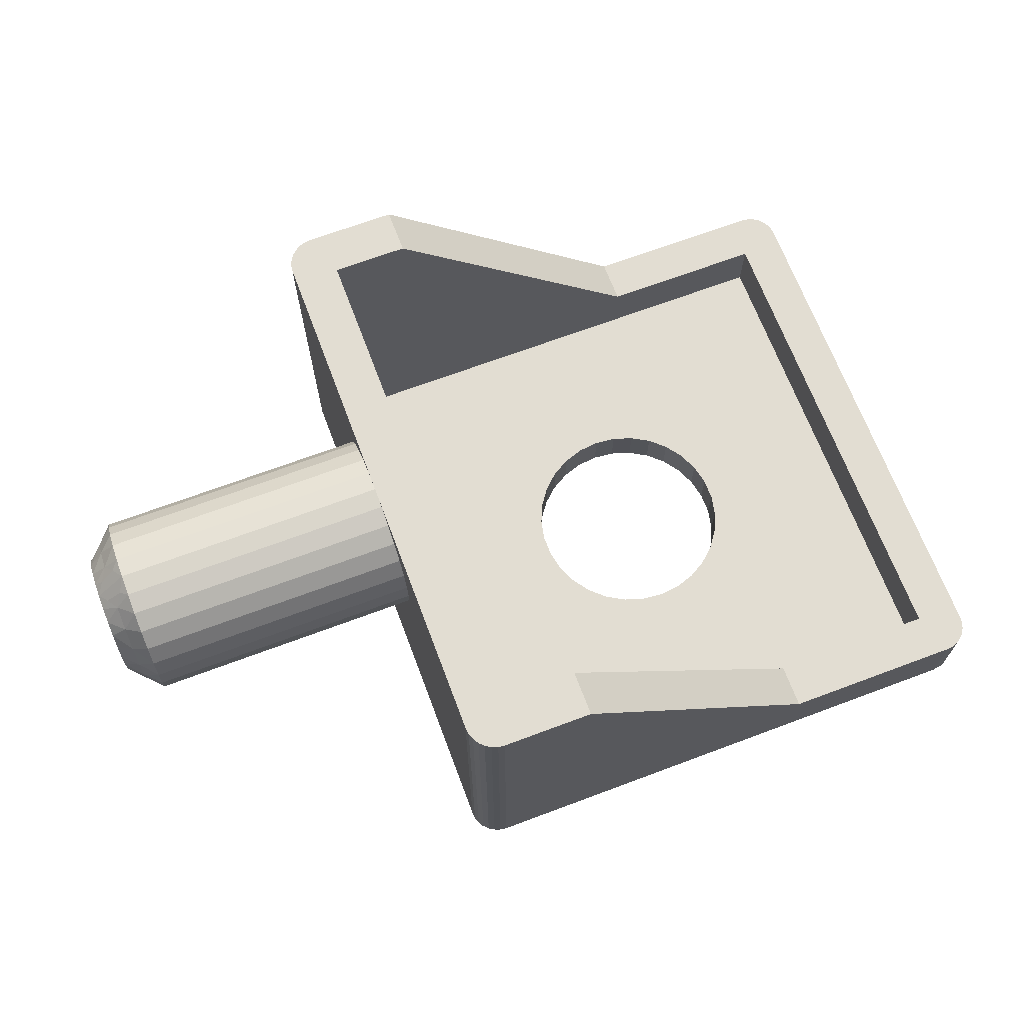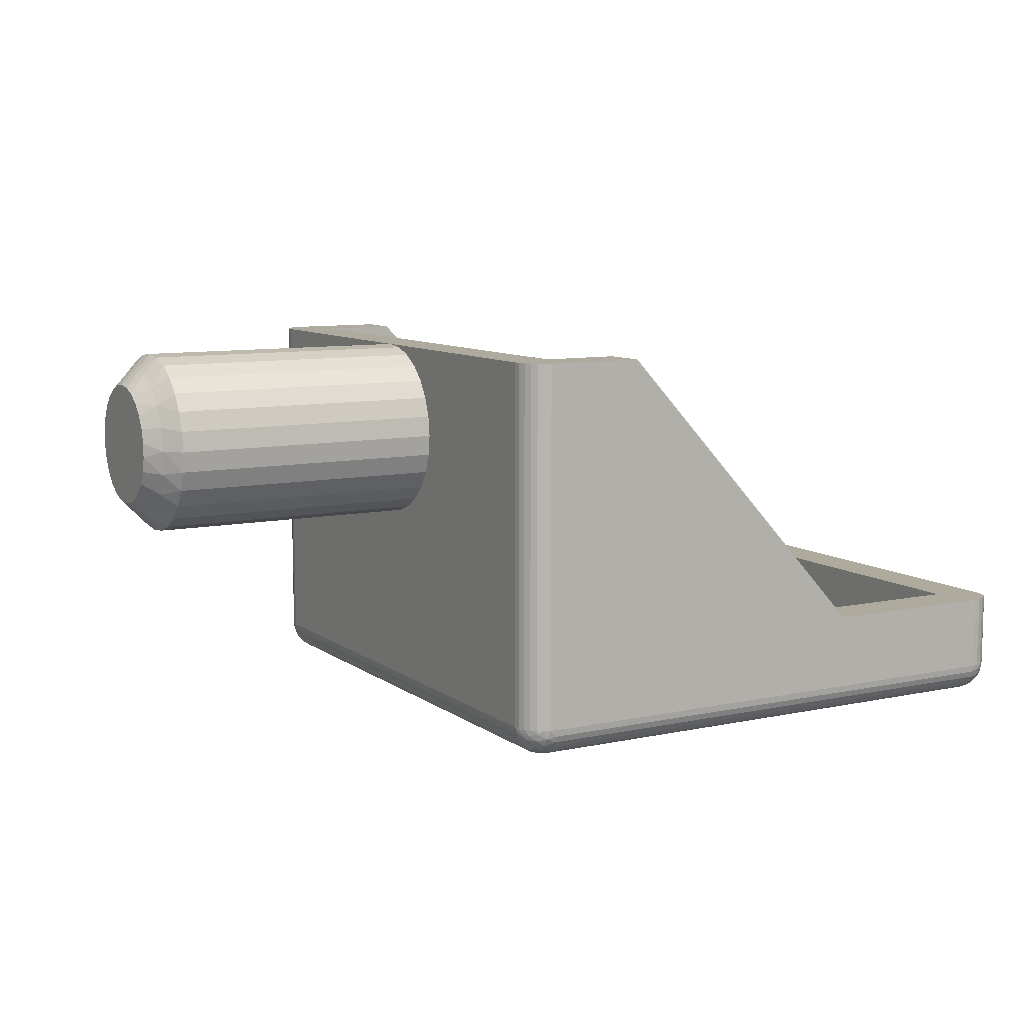
<metadata>
{"format":"obj","ext":"obj","renderer":"f3d","projection":"perspective","resolution":1024,"background":"white","views":[{"elev":68.2,"azim":-20.6,"up":"+Y"},{"elev":9.2,"azim":-29.6,"up":"+Y"}]}
</metadata>
<code>
v 377.9 -16.52 113.5
v 378.4 -17.2 113.3
v 378.4 -16.85 113.9
v 378.4 -16.37 114.3
v 377.9 -15.97 114
v 377.4 -16 113.3
v 377.9 -16.88 112.8
v 377.4 -16.27 112.9
v 377.4 -16.44 112.5
v 378.4 -17.42 112.7
v 377.6 -12.28 112.4
v 377.4 -12.5 112
v 377.4 -12.56 112.5
v 377.9 -12.12 112.8
v 378.1 -11.78 112.4
v 378.4 -11.58 112.7
v 378.4 -11.5 112
v 377.6 -16.72 112.4
v 377.4 -16.5 112
v 378.1 -17.22 112.4
v 378.4 -17.5 112
v 377.4 -12.73 112.9
v 378.4 -11.8 113.3
v 377.9 -12.48 113.5
v 377.4 -13 113.3
v 378.4 -12.15 113.9
v 377.9 -13.03 114
v 377.4 -13.36 113.6
v 377.4 -13.79 113.9
v 378.4 -12.63 114.3
v 378.4 -13.2 114.7
v 377.9 -13.73 114.4
v 377.4 -14.26 114
v 378.4 -13.83 114.9
v 377.9 -14.5 114.5
v 377.4 -14.74 114
v 378.4 -14.5 115
v 378.4 -15.17 114.9
v 377.9 -15.27 114.4
v 377.4 -15.21 113.9
v 378.4 -15.8 114.7
v 377.4 -15.64 113.6
v 397.4 -23 108.5
v 396.7 -23 108.6
v 397.4 -24.5 108.5
v 396.7 -24.5 108.6
v 396 -23 108.8
v 396 -24.5 108.8
v 395.3 -23 109.2
v 395.3 -24.5 109.2
v 394.8 -23 109.7
v 394.8 -24.5 109.7
v 394.3 -23 110.2
v 394.3 -24.5 110.2
v 394.1 -23 110.9
v 394.1 -24.5 110.9
v 393.9 -23 111.6
v 393.9 -24.5 111.6
v 393.9 -23 112.4
v 393.9 -24.5 112.4
v 394.1 -23 113.1
v 394.1 -24.5 113.1
v 394.3 -23 113.8
v 394.3 -24.5 113.8
v 394.8 -23 114.3
v 394.8 -24.5 114.3
v 395.3 -23 114.8
v 395.3 -24.5 114.8
v 396 -23 115.2
v 396 -24.5 115.2
v 396.7 -23 115.4
v 396.7 -24.5 115.4
v 397.4 -23 115.5
v 397.4 -24.5 115.5
v 387.4 -11.58 112.7
v 387.4 -11.5 112
v 387.4 -11.8 113.3
v 387.4 -12.15 113.9
v 387.4 -12.63 114.3
v 387.4 -13.2 114.7
v 387.4 -13.83 114.9
v 387.4 -14.5 115
v 387.4 -15.17 114.9
v 387.4 -15.8 114.7
v 387.4 -16.37 114.3
v 387.4 -16.85 113.9
v 387.4 -17.2 113.3
v 387.4 -17.42 112.7
v 387.4 -17.5 112
v 406.4 -21 122
v 400.2 -21 122
v 406.4 -23.5 122
v 388.4 -23.5 122
v 391.4 -11.5 122
v 388.4 -11.5 122
v 407.4 -21 103
v 407.4 -21 121
v 407.4 -23.5 103
v 407.4 -23.5 121
v 388.4 -11.5 102
v 391.4 -11.5 102
v 388.4 -23.5 102
v 400.2 -21 102
v 406.4 -23.5 102
v 406.4 -21 102
v 387.4 -23.5 121
v 387.4 -11.5 121
v 387.4 -11.5 103
v 387.4 -11.58 111.3
v 387.4 -23.5 103
v 387.4 -16.85 110.1
v 387.4 -16.37 109.7
v 387.4 -15.8 109.3
v 387.4 -17.2 110.7
v 387.4 -17.42 111.3
v 387.4 -15.17 109.1
v 387.4 -14.5 109
v 387.4 -13.83 109.1
v 387.4 -13.2 109.3
v 387.4 -12.63 109.7
v 387.4 -12.15 110.1
v 387.4 -11.8 110.7
v 388.4 -24.5 103
v 398.1 -24.5 115.4
v 406.4 -24.5 121
v 398.8 -24.5 115.2
v 399.4 -24.5 114.8
v 400 -24.5 114.3
v 400.4 -24.5 113.8
v 400.7 -24.5 113.1
v 400.9 -24.5 112.4
v 400.9 -24.5 111.6
v 406.4 -24.5 103
v 388.4 -24.5 121
v 398.8 -24.5 108.8
v 399.4 -24.5 109.2
v 398.1 -24.5 108.6
v 400 -24.5 109.7
v 400.4 -24.5 110.2
v 400.7 -24.5 110.9
v 388.9 -11.5 103.5
v 388.2 -11.5 102
v 387.9 -11.5 102.1
v 387.8 -11.5 102.2
v 387.6 -11.5 102.4
v 387.5 -11.5 102.6
v 387.4 -11.5 102.8
v 391.4 -11.5 103.5
v 388.9 -11.5 120.5
v 387.4 -11.5 121.2
v 387.5 -11.5 121.4
v 387.6 -11.5 121.6
v 387.8 -11.5 121.8
v 387.9 -11.5 121.9
v 388.2 -11.5 122
v 391.4 -11.5 120.5
v 388.9 -23 103.5
v 400.2 -21 103.5
v 405.9 -23 103.5
v 405.9 -21 103.5
v 388.9 -23 120.5
v 400.2 -21 120.5
v 405.9 -23 120.5
v 405.9 -21 120.5
v 398.1 -23 115.4
v 398.8 -23 115.2
v 399.4 -23 114.8
v 400 -23 114.3
v 400.4 -23 113.8
v 400.7 -23 113.1
v 400.9 -23 112.4
v 400.9 -23 111.6
v 398.8 -23 108.8
v 399.4 -23 109.2
v 398.1 -23 108.6
v 400 -23 109.7
v 400.4 -23 110.2
v 400.7 -23 110.9
v 406.8 -21 102.1
v 407 -21 102.2
v 406.6 -21 102
v 407.2 -21 102.4
v 407.3 -21 102.6
v 407.4 -21 102.8
v 406.6 -21 122
v 407.4 -21 121.2
v 406.8 -21 121.9
v 407.3 -21 121.4
v 407 -21 121.8
v 407.2 -21 121.6
v 378.4 -17.42 111.3
v 378.4 -17.2 110.7
v 378.4 -16.85 110.1
v 378.4 -16.37 109.7
v 378.4 -15.8 109.3
v 378.4 -15.17 109.1
v 378.4 -14.5 109
v 378.4 -13.83 109.1
v 378.4 -13.2 109.3
v 378.4 -12.63 109.7
v 378.4 -12.15 110.1
v 378.4 -11.8 110.7
v 378.4 -11.58 111.3
v 377.4 -13.79 110.1
v 377.4 -13 110.7
v 377.4 -13.36 110.4
v 377.4 -12.56 111.5
v 377.4 -15.21 110.1
v 377.4 -14.26 110
v 377.4 -14.74 110
v 377.4 -16 110.7
v 377.4 -12.73 111.1
v 377.4 -15.64 110.4
v 377.4 -16.44 111.5
v 377.4 -16.27 111.1
v 377.9 -12.48 110.5
v 377.9 -13.03 110
v 377.9 -12.12 111.2
v 377.6 -16.72 111.6
v 377.9 -16.88 111.2
v 378.1 -17.22 111.6
v 377.6 -12.28 111.6
v 378.1 -11.78 111.6
v 377.9 -16.52 110.5
v 377.9 -15.97 110
v 377.9 -15.27 109.6
v 377.9 -14.5 109.5
v 377.9 -13.73 109.6
v 406.6 -23.5 102
v 406.8 -23.5 102.1
v 407 -23.5 102.2
v 407.2 -23.5 102.4
v 407.3 -23.5 102.6
v 407.4 -23.5 102.8
v 407 -23.75 102.2
v 406.7 -23.65 102.1
v 407 -23.98 102.3
v 406.7 -23.93 102.2
v 407.2 -23.92 102.6
v 407 -24.15 102.5
v 407.2 -24.02 102.7
v 406.6 -24.47 103
v 406.4 -24.47 102.8
v 407.3 -23.79 102.9
v 407.4 -23.72 103
v 407.3 -23.93 103
v 407.2 -24.08 102.9
v 407.2 -23.77 102.5
v 407.3 -23.75 102.8
v 407.2 -23.59 102.4
v 407.3 -23.68 102.8
v 407.3 -23.6 102.7
v 407.4 -23.65 103
v 406.4 -23.72 102
v 407.4 -23.64 102.9
v 407.4 -23.55 102.9
v 406.7 -24.44 102.9
v 406.8 -24.4 103
v 406.7 -24.35 102.6
v 406.4 -24.4 102.6
v 406.4 -24.28 102.4
v 406.7 -24.17 102.3
v 406.4 -24.12 102.2
v 407 -24.27 102.8
v 407 -24.28 103
v 406.4 -23.93 102.1
v 407.2 -24.12 103
v 407.4 -23.5 121.2
v 407.3 -23.5 121.4
v 407.2 -23.5 121.6
v 407 -23.5 121.8
v 406.8 -23.5 121.9
v 406.6 -23.5 122
v 407.4 -23.72 121
v 407.3 -23.93 121
v 407.2 -24.12 121
v 407 -24.28 121
v 406.8 -24.4 121
v 406.6 -24.47 121
v 388.4 -23.72 102
v 388.4 -23.93 102.1
v 388.4 -24.12 102.2
v 388.4 -24.28 102.4
v 388.4 -24.4 102.6
v 388.4 -24.47 102.8
v 387.4 -23.5 102.8
v 387.5 -23.5 102.6
v 387.6 -23.5 102.4
v 387.8 -23.5 102.2
v 387.9 -23.5 102.1
v 388.2 -23.5 102
v 407 -24.27 121.2
v 407 -24.15 121.5
v 406.7 -24.35 121.4
v 406.7 -24.44 121.1
v 407.2 -23.92 121.4
v 407 -23.98 121.7
v 407.2 -23.77 121.5
v 406.4 -23.72 122
v 407.3 -23.6 121.3
v 407.2 -23.59 121.6
v 407.2 -24.02 121.3
v 407.3 -23.68 121.2
v 407.2 -24.08 121.1
v 407.3 -23.75 121.2
v 407.3 -23.79 121.1
v 407.4 -23.55 121.1
v 406.4 -24.47 121.2
v 407.4 -23.57 121.1
v 407.4 -23.65 121
v 406.7 -23.65 121.9
v 406.7 -23.93 121.8
v 406.4 -23.93 121.9
v 406.4 -24.12 121.8
v 406.7 -24.17 121.7
v 406.4 -24.28 121.6
v 407 -23.75 121.8
v 406.4 -24.4 121.4
v 387.8 -24.07 102.4
v 387.8 -24.22 102.6
v 387.6 -23.98 102.7
v 388.1 -24.4 102.7
v 388.2 -24.47 103
v 387.9 -24.4 103
v 387.8 -24.3 102.9
v 387.8 -23.87 102.3
v 387.6 -23.85 102.5
v 387.6 -23.68 102.4
v 388.1 -24.27 102.4
v 387.8 -23.63 102.2
v 388.1 -24.06 102.2
v 388.1 -23.79 102.1
v 387.4 -23.64 102.9
v 387.4 -23.72 103
v 387.4 -23.78 102.9
v 387.4 -23.81 103
v 387.4 -23.56 102.9
v 387.4 -23.55 102.7
v 387.4 -23.64 102.7
v 387.4 -23.72 102.8
v 387.4 -23.57 103
v 387.5 -23.93 103
v 387.6 -24.06 102.8
v 387.6 -24.12 103
v 387.8 -24.28 103
v 388.4 -23.72 122
v 388.4 -23.93 121.9
v 388.4 -24.12 121.8
v 388.4 -24.28 121.6
v 388.4 -24.4 121.4
v 388.4 -24.47 121.2
v 387.4 -23.72 121
v 387.5 -23.93 121
v 387.6 -24.12 121
v 387.8 -24.28 121
v 387.9 -24.4 121
v 388.2 -24.47 121
v 387.8 -24.07 121.6
v 387.8 -23.87 121.7
v 387.6 -23.85 121.5
v 388.1 -23.79 121.9
v 388.2 -23.5 122
v 387.9 -23.5 121.9
v 387.8 -23.63 121.8
v 387.8 -24.22 121.4
v 387.6 -23.98 121.3
v 387.6 -24.06 121.2
v 388.1 -24.06 121.8
v 387.8 -24.3 121.1
v 388.1 -24.27 121.6
v 388.1 -24.4 121.3
v 387.4 -23.56 121.1
v 387.4 -23.5 121.2
v 387.4 -23.64 121.3
v 387.4 -23.55 121.3
v 387.4 -23.64 121.1
v 387.4 -23.81 121
v 387.4 -23.78 121.1
v 387.4 -23.72 121.2
v 387.4 -23.54 121.1
v 387.5 -23.5 121.4
v 387.6 -23.68 121.6
v 387.6 -23.5 121.6
v 387.8 -23.5 121.8
f 1 2 3
f 1 4 5
f 1 5 6
f 7 8 9
f 7 10 2
f 7 2 1
f 7 1 8
f 11 12 13
f 11 13 14
f 15 16 17
f 15 17 12
f 15 12 11
f 15 14 16
f 15 11 14
f 18 9 19
f 18 7 9
f 20 19 21
f 20 21 10
f 20 10 7
f 20 18 19
f 20 7 18
f 14 13 22
f 14 23 16
f 24 22 25
f 24 26 23
f 24 23 14
f 24 14 22
f 27 28 29
f 27 25 28
f 27 30 26
f 27 31 30
f 27 24 25
f 27 26 24
f 32 29 33
f 32 34 31
f 32 27 29
f 32 31 27
f 35 33 36
f 35 37 34
f 35 38 37
f 35 34 32
f 35 32 33
f 39 36 40
f 39 41 38
f 39 35 36
f 39 38 35
f 5 42 6
f 5 40 42
f 5 4 41
f 5 39 40
f 5 41 39
f 1 6 8
f 1 3 4
f 43 44 45
f 45 44 46
f 46 47 48
f 44 47 46
f 48 49 50
f 47 49 48
f 50 51 52
f 49 51 50
f 52 53 54
f 51 53 52
f 54 55 56
f 53 55 54
f 56 57 58
f 55 57 56
f 58 59 60
f 57 59 58
f 60 61 62
f 59 61 60
f 62 63 64
f 61 63 62
f 64 65 66
f 63 65 64
f 66 67 68
f 65 67 66
f 68 69 70
f 67 69 68
f 70 71 72
f 69 71 70
f 72 73 74
f 71 73 72
f 75 17 16
f 75 76 17
f 77 16 23
f 77 75 16
f 78 23 26
f 78 77 23
f 79 26 30
f 79 78 26
f 80 30 31
f 80 79 30
f 81 31 34
f 81 80 31
f 82 34 37
f 82 81 34
f 83 37 38
f 83 82 37
f 84 38 41
f 84 83 38
f 85 41 4
f 85 84 41
f 86 4 3
f 86 85 4
f 87 3 2
f 87 86 3
f 88 2 10
f 88 87 2
f 89 10 21
f 89 88 10
f 90 91 92
f 91 93 92
f 91 94 93
f 94 95 93
f 96 97 98
f 97 99 98
f 100 101 102
f 102 101 103
f 103 104 102
f 103 105 104
f 106 107 84
f 76 108 109
f 107 76 75
f 110 111 112
f 110 113 108
f 112 113 110
f 110 114 111
f 110 115 114
f 113 116 108
f 116 117 108
f 110 89 115
f 117 118 108
f 118 119 108
f 119 120 108
f 89 106 88
f 88 106 87
f 87 106 86
f 110 106 89
f 120 121 108
f 106 85 86
f 121 122 108
f 106 84 85
f 122 109 108
f 84 107 83
f 83 107 82
f 82 107 81
f 81 107 80
f 80 107 79
f 79 107 78
f 78 107 77
f 77 107 75
f 123 50 52
f 124 125 74
f 52 54 123
f 126 125 124
f 127 125 126
f 128 125 127
f 129 125 128
f 130 125 129
f 123 48 50
f 131 125 130
f 132 125 131
f 133 125 132
f 54 56 123
f 74 125 134
f 123 46 48
f 56 58 123
f 123 45 46
f 58 60 123
f 62 134 60
f 64 134 62
f 66 134 64
f 60 134 123
f 135 133 136
f 137 133 135
f 45 133 137
f 123 133 45
f 133 138 136
f 66 68 134
f 133 139 138
f 68 70 134
f 133 140 139
f 70 72 134
f 133 132 140
f 72 74 134
f 141 100 142
f 141 142 143
f 141 143 144
f 141 144 145
f 141 145 146
f 141 146 147
f 141 147 108
f 101 100 141
f 148 101 141
f 76 141 108
f 149 76 107
f 149 107 150
f 149 150 151
f 149 151 152
f 153 149 152
f 154 149 153
f 155 149 154
f 95 149 155
f 94 156 149
f 94 149 95
f 149 141 76
f 157 148 141
f 158 148 157
f 159 160 158
f 159 158 157
f 149 161 157
f 149 157 141
f 156 161 149
f 156 162 161
f 163 161 162
f 164 163 162
f 163 164 160
f 163 160 159
f 163 165 73
f 163 166 165
f 163 167 166
f 163 168 167
f 163 169 168
f 163 170 169
f 163 171 170
f 49 157 51
f 163 172 171
f 53 51 157
f 163 159 172
f 163 73 161
f 47 157 49
f 55 53 157
f 44 157 47
f 57 55 157
f 43 157 44
f 161 59 57
f 161 61 59
f 161 63 61
f 161 65 63
f 161 57 157
f 159 173 174
f 159 175 173
f 159 43 175
f 159 157 43
f 176 159 174
f 67 65 161
f 177 159 176
f 69 67 161
f 178 159 177
f 71 69 161
f 172 159 178
f 73 71 161
f 101 158 103
f 148 158 101
f 156 91 162
f 94 91 156
f 179 160 180
f 181 160 179
f 105 160 181
f 103 160 105
f 158 160 103
f 160 182 180
f 160 183 182
f 160 184 183
f 160 96 184
f 91 164 162
f 91 90 164
f 164 97 160
f 160 97 96
f 90 185 164
f 164 186 97
f 185 187 164
f 164 188 186
f 187 189 164
f 164 190 188
f 189 190 164
f 115 89 21
f 115 21 191
f 114 191 192
f 114 115 191
f 111 192 193
f 111 114 192
f 112 193 194
f 112 194 195
f 112 111 193
f 113 112 195
f 116 195 196
f 116 113 195
f 117 196 197
f 117 116 196
f 118 197 198
f 118 117 197
f 119 198 199
f 119 118 198
f 120 199 200
f 120 119 199
f 121 200 201
f 121 120 200
f 122 201 202
f 122 121 201
f 109 202 203
f 109 122 202
f 76 203 17
f 76 109 203
f 204 205 206
f 13 12 207
f 208 204 209
f 208 209 210
f 211 212 205
f 211 208 213
f 211 205 204
f 211 204 208
f 29 28 25
f 214 211 215
f 214 212 211
f 8 19 9
f 6 207 212
f 6 214 19
f 6 42 40
f 6 40 36
f 6 36 33
f 6 33 29
f 6 25 22
f 6 22 13
f 6 13 207
f 6 29 25
f 6 212 214
f 6 19 8
f 73 165 74
f 74 165 124
f 124 166 126
f 165 166 124
f 126 167 127
f 166 167 126
f 127 168 128
f 167 168 127
f 128 169 129
f 168 169 128
f 129 170 130
f 169 170 129
f 130 171 131
f 170 171 130
f 131 172 132
f 171 172 131
f 132 178 140
f 172 178 132
f 140 177 139
f 178 177 140
f 139 176 138
f 177 176 139
f 138 174 136
f 176 174 138
f 136 173 135
f 174 173 136
f 135 175 137
f 173 175 135
f 137 43 45
f 175 43 137
f 216 202 201
f 216 200 217
f 216 217 205
f 218 212 207
f 218 203 202
f 218 202 216
f 218 216 212
f 219 19 214
f 219 214 220
f 221 21 19
f 221 191 21
f 221 220 191
f 221 19 219
f 221 219 220
f 222 207 12
f 222 218 207
f 223 12 17
f 223 17 203
f 223 203 218
f 223 222 12
f 223 218 222
f 220 214 215
f 220 192 191
f 224 215 211
f 224 193 192
f 224 192 220
f 224 220 215
f 225 213 208
f 225 211 213
f 225 194 193
f 225 195 194
f 225 193 224
f 225 224 211
f 226 208 210
f 226 196 195
f 226 225 208
f 226 195 225
f 227 210 209
f 227 197 196
f 227 198 197
f 227 226 210
f 227 196 226
f 228 209 204
f 228 199 198
f 228 227 209
f 228 198 227
f 217 206 205
f 217 204 206
f 217 200 199
f 217 228 204
f 217 199 228
f 216 205 212
f 216 201 200
f 104 105 181
f 229 181 179
f 229 104 181
f 230 179 180
f 230 229 179
f 231 180 182
f 231 230 180
f 232 182 183
f 232 231 182
f 233 183 184
f 233 232 183
f 234 184 96
f 234 233 184
f 98 234 96
f 235 236 230
f 235 237 238
f 235 238 236
f 239 240 237
f 239 241 240
f 242 133 243
f 244 245 246
f 244 246 247
f 244 247 241
f 248 237 235
f 248 239 237
f 249 241 239
f 249 244 241
f 250 231 232
f 250 232 233
f 250 235 231
f 250 248 235
f 251 239 248
f 251 249 239
f 252 233 234
f 252 250 233
f 252 248 250
f 252 251 248
f 253 98 245
f 253 245 244
f 229 254 104
f 255 98 253
f 255 244 249
f 255 249 251
f 255 253 244
f 256 234 98
f 256 255 251
f 256 252 234
f 256 251 252
f 256 98 255
f 257 258 242
f 257 242 243
f 259 260 261
f 259 243 260
f 259 257 243
f 262 261 263
f 262 259 261
f 264 265 258
f 264 257 259
f 264 258 257
f 238 266 254
f 238 263 266
f 238 262 263
f 240 264 259
f 240 259 262
f 247 267 265
f 247 246 267
f 247 265 264
f 236 229 230
f 236 238 254
f 236 254 229
f 237 262 238
f 237 240 262
f 241 247 264
f 241 264 240
f 235 230 231
f 99 97 186
f 268 186 188
f 268 99 186
f 269 188 190
f 269 268 188
f 270 190 189
f 270 269 190
f 271 189 187
f 271 270 189
f 272 187 185
f 272 271 187
f 273 185 90
f 273 272 185
f 92 273 90
f 98 99 274
f 245 274 275
f 245 98 274
f 246 245 275
f 267 275 276
f 267 246 275
f 265 276 277
f 265 267 276
f 258 278 279
f 258 277 278
f 258 265 277
f 242 258 279
f 133 279 125
f 133 242 279
f 280 104 254
f 280 102 104
f 281 254 266
f 281 280 254
f 282 266 263
f 282 281 266
f 283 263 261
f 283 282 263
f 284 261 260
f 284 283 261
f 285 260 243
f 285 284 260
f 123 243 133
f 123 285 243
f 286 108 147
f 286 110 108
f 287 147 146
f 287 286 147
f 288 146 145
f 288 287 146
f 289 145 144
f 289 288 145
f 290 144 143
f 290 289 144
f 291 143 142
f 291 290 143
f 102 142 100
f 102 291 142
f 292 278 277
f 292 293 294
f 292 295 278
f 292 294 295
f 296 297 293
f 296 298 297
f 273 92 299
f 300 268 269
f 300 269 301
f 300 301 298
f 302 293 292
f 302 296 293
f 303 298 296
f 303 300 298
f 304 277 276
f 304 276 275
f 304 292 277
f 304 302 292
f 305 296 302
f 305 303 296
f 306 275 274
f 306 304 275
f 306 302 304
f 306 305 302
f 307 99 268
f 307 268 300
f 279 308 125
f 309 300 303
f 309 99 307
f 309 303 305
f 309 307 300
f 310 309 305
f 310 274 99
f 310 306 274
f 310 305 306
f 310 99 309
f 311 272 273
f 311 273 299
f 312 313 314
f 312 299 313
f 312 311 299
f 315 314 316
f 315 312 314
f 317 271 272
f 317 311 312
f 317 272 311
f 294 318 308
f 294 316 318
f 294 315 316
f 297 317 312
f 297 312 315
f 301 269 270
f 301 270 271
f 301 271 317
f 295 279 278
f 295 294 308
f 295 308 279
f 293 315 294
f 293 297 315
f 298 317 297
f 298 301 317
f 319 320 321
f 322 284 285
f 322 323 324
f 322 324 325
f 322 325 320
f 322 285 323
f 326 327 328
f 326 319 327
f 329 283 284
f 329 284 322
f 329 320 319
f 329 322 320
f 330 288 289
f 330 289 290
f 330 328 288
f 330 326 328
f 331 281 282
f 331 282 283
f 331 283 329
f 331 319 326
f 331 329 319
f 332 290 291
f 332 280 281
f 332 291 280
f 332 281 331
f 332 330 290
f 332 326 330
f 332 331 326
f 333 334 110
f 333 335 336
f 333 336 334
f 337 110 286
f 337 338 339
f 337 339 340
f 337 286 338
f 341 337 340
f 341 340 335
f 285 123 323
f 341 333 110
f 341 110 337
f 341 335 333
f 102 280 291
f 336 342 334
f 343 344 342
f 343 336 335
f 343 342 336
f 321 335 340
f 321 343 335
f 325 345 344
f 325 324 345
f 325 344 343
f 338 286 287
f 327 321 340
f 327 340 339
f 320 343 321
f 320 325 343
f 328 287 288
f 328 339 338
f 328 327 339
f 328 338 287
f 319 321 327
f 299 92 93
f 299 93 346
f 313 346 347
f 313 299 346
f 314 347 348
f 314 313 347
f 316 348 349
f 316 314 348
f 318 350 351
f 318 349 350
f 318 316 349
f 308 318 351
f 125 351 134
f 125 308 351
f 352 110 334
f 352 106 110
f 353 334 342
f 353 352 334
f 354 342 344
f 354 353 342
f 355 344 345
f 355 354 344
f 356 345 324
f 356 355 345
f 357 324 323
f 357 356 324
f 134 323 123
f 134 357 323
f 358 359 360
f 361 347 346
f 361 362 363
f 361 363 364
f 361 364 359
f 361 346 362
f 365 366 367
f 365 358 366
f 368 348 347
f 368 347 361
f 368 359 358
f 368 361 359
f 369 354 355
f 369 355 356
f 369 367 354
f 369 365 367
f 370 350 349
f 370 349 348
f 370 348 368
f 370 358 365
f 370 368 358
f 371 356 357
f 371 351 350
f 371 357 351
f 371 350 370
f 371 369 356
f 371 365 369
f 371 370 365
f 372 373 106
f 372 374 375
f 372 375 373
f 376 106 352
f 376 377 378
f 376 378 379
f 376 352 377
f 380 376 379
f 380 379 374
f 346 93 362
f 380 372 106
f 380 106 376
f 380 374 372
f 134 351 357
f 375 381 373
f 382 383 381
f 382 375 374
f 382 381 375
f 360 374 379
f 360 382 374
f 364 384 383
f 364 363 384
f 364 383 382
f 377 352 353
f 366 360 379
f 366 379 378
f 359 382 360
f 359 364 382
f 367 353 354
f 367 378 377
f 367 366 378
f 367 377 353
f 358 360 366
f 362 95 155
f 362 93 95
f 363 155 154
f 363 362 155
f 384 154 153
f 384 363 154
f 383 153 152
f 383 384 153
f 381 152 151
f 381 383 152
f 373 151 150
f 373 381 151
f 106 150 107
f 106 373 150

</code>
